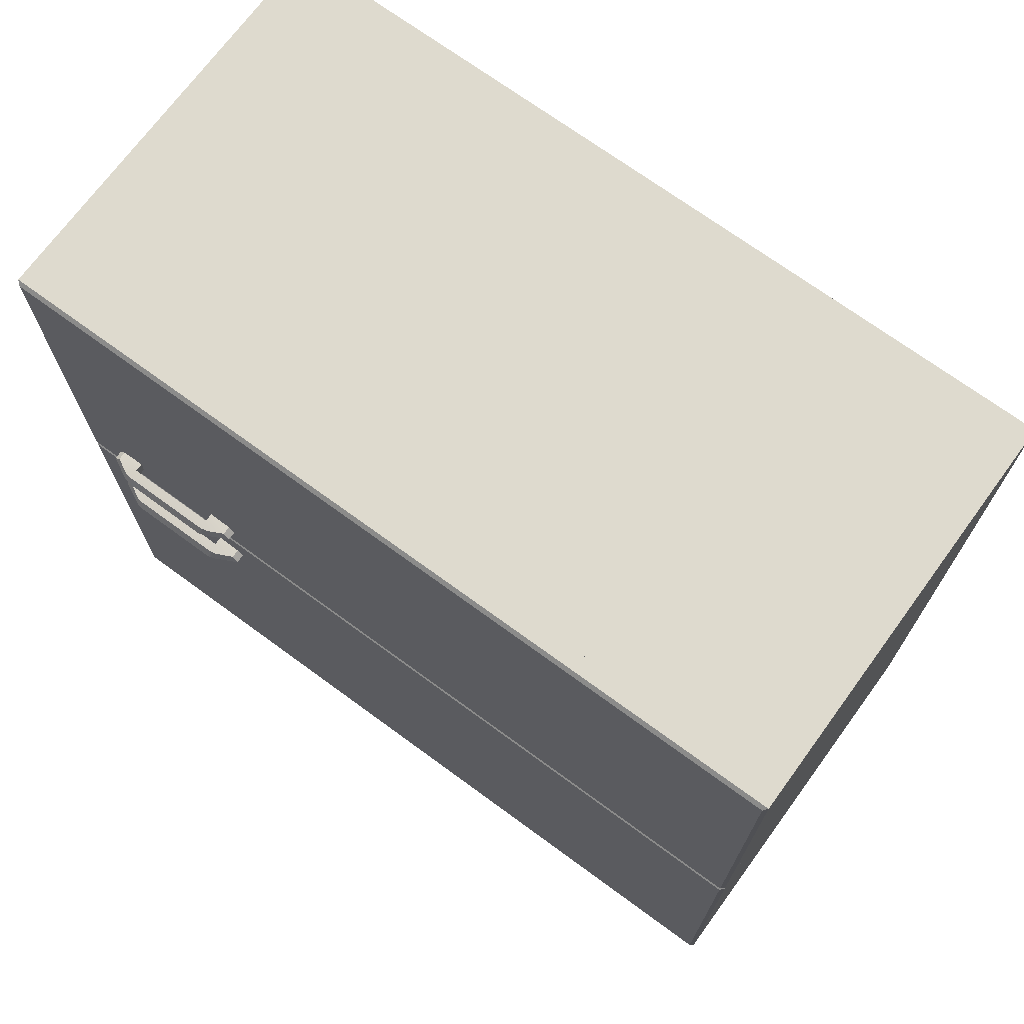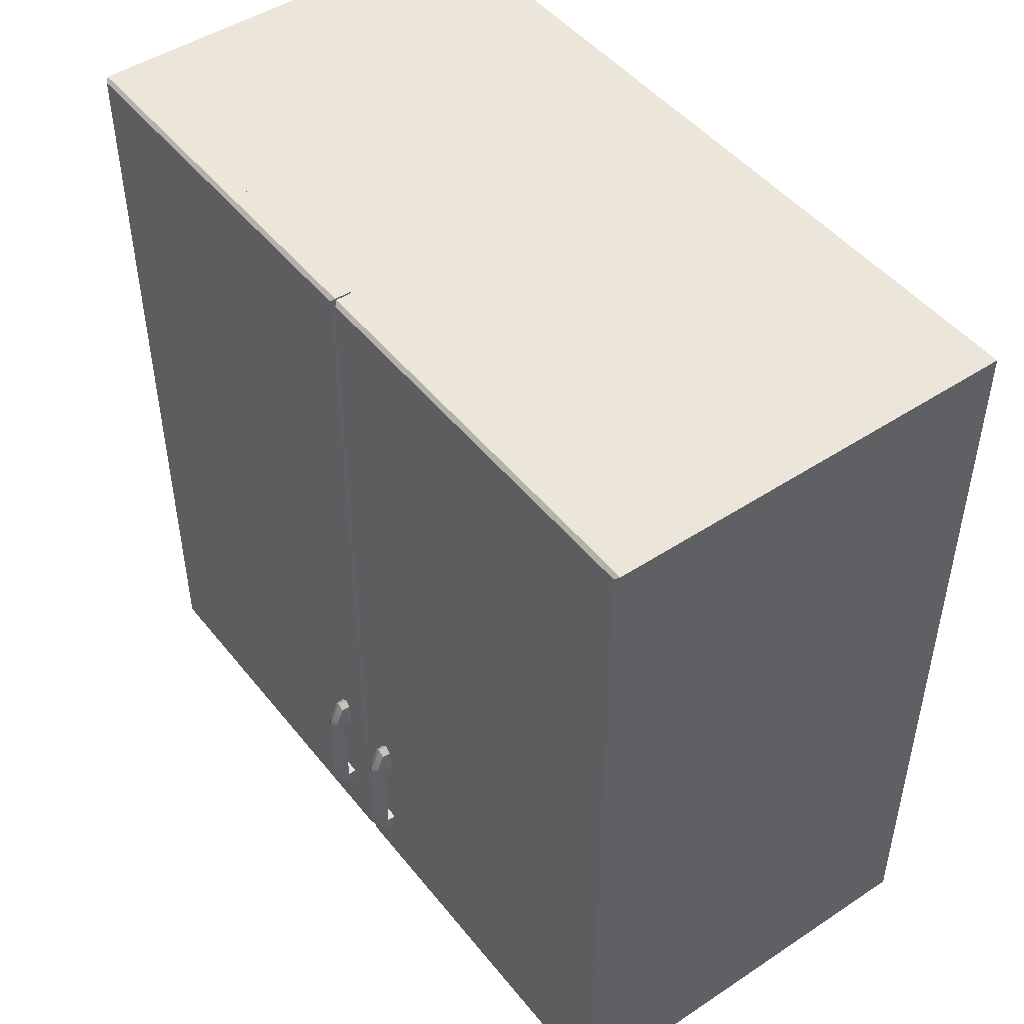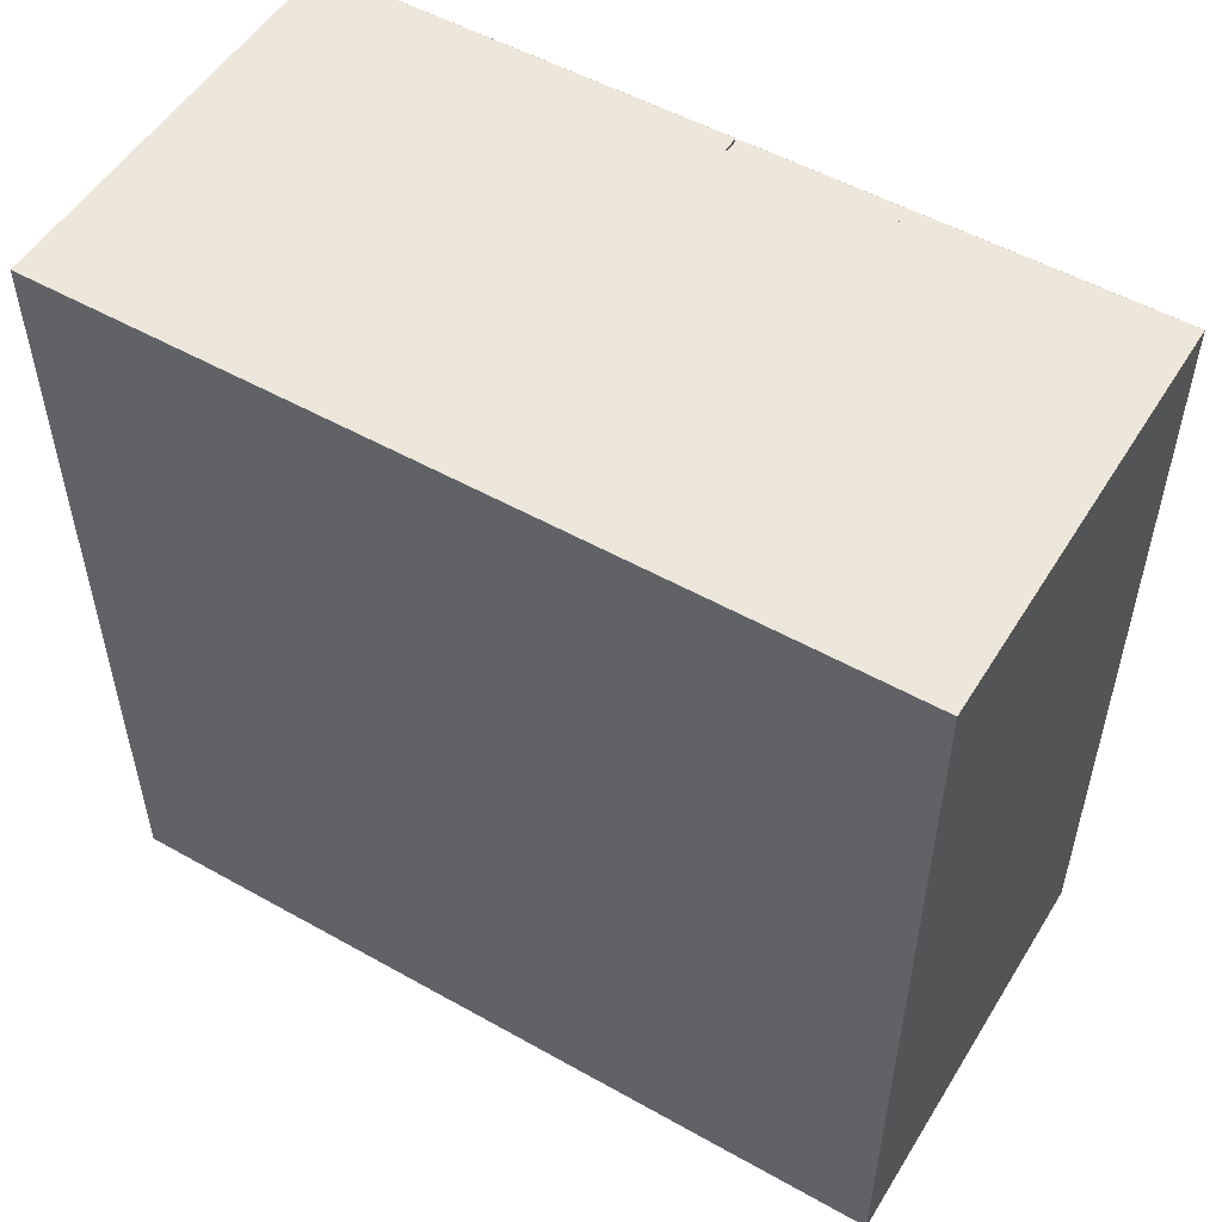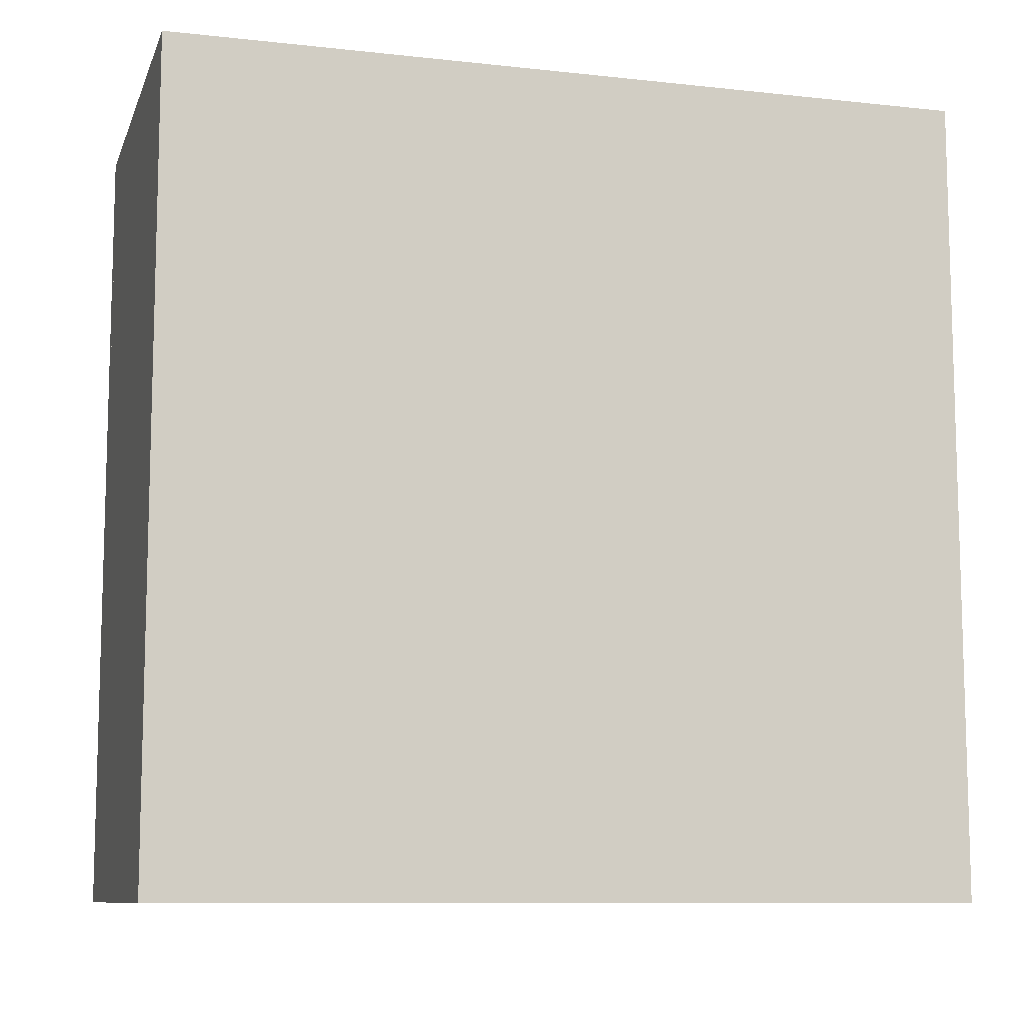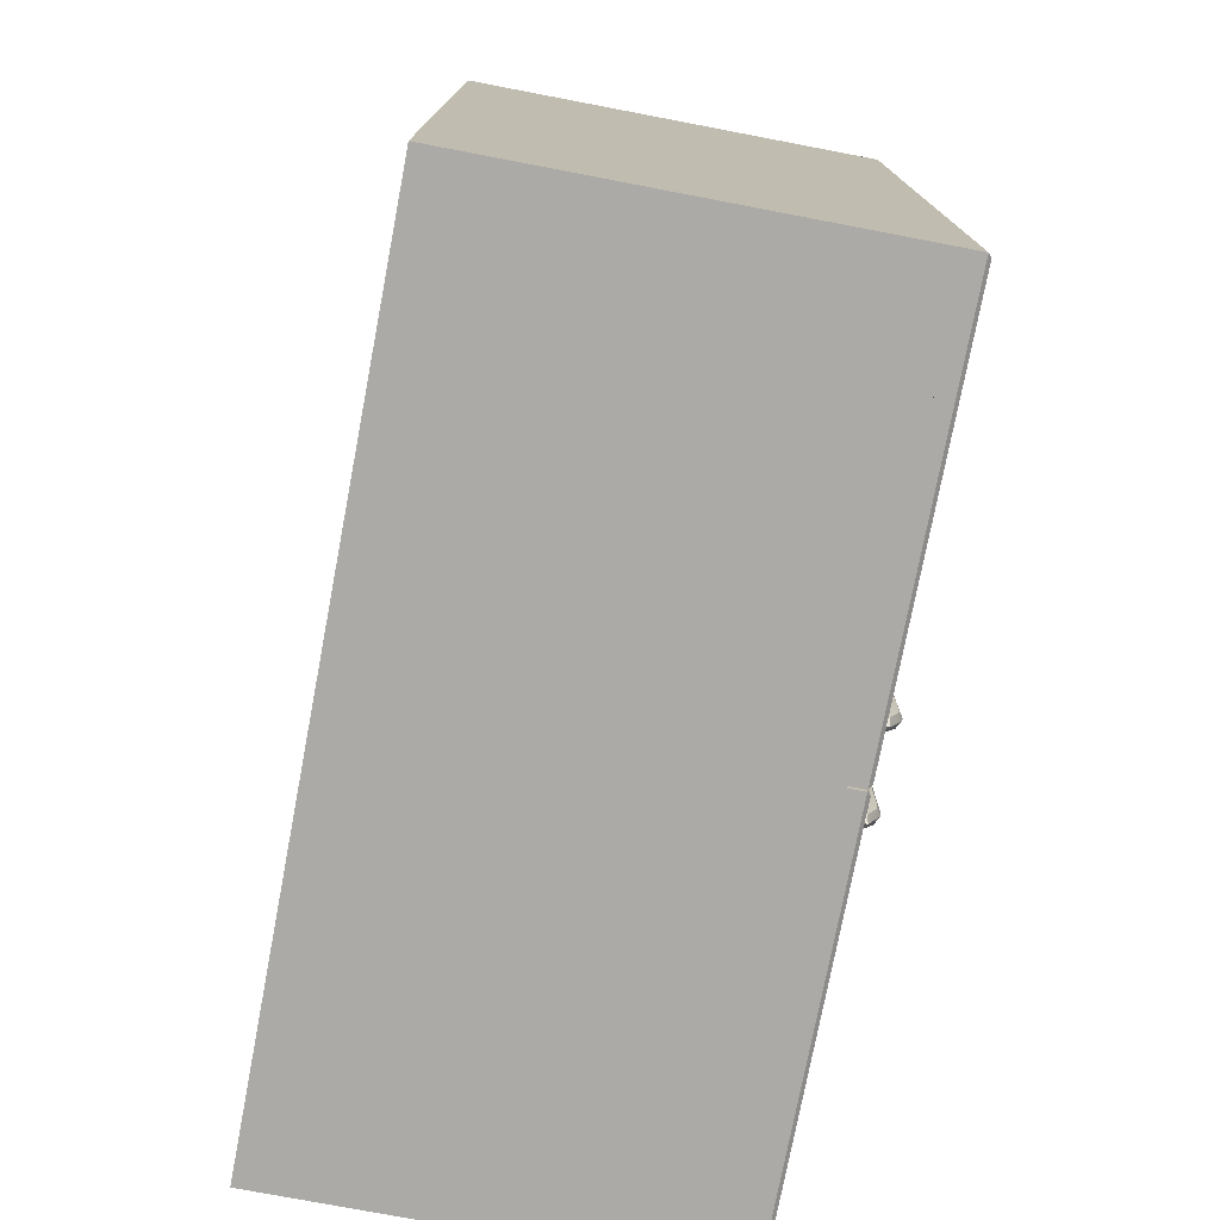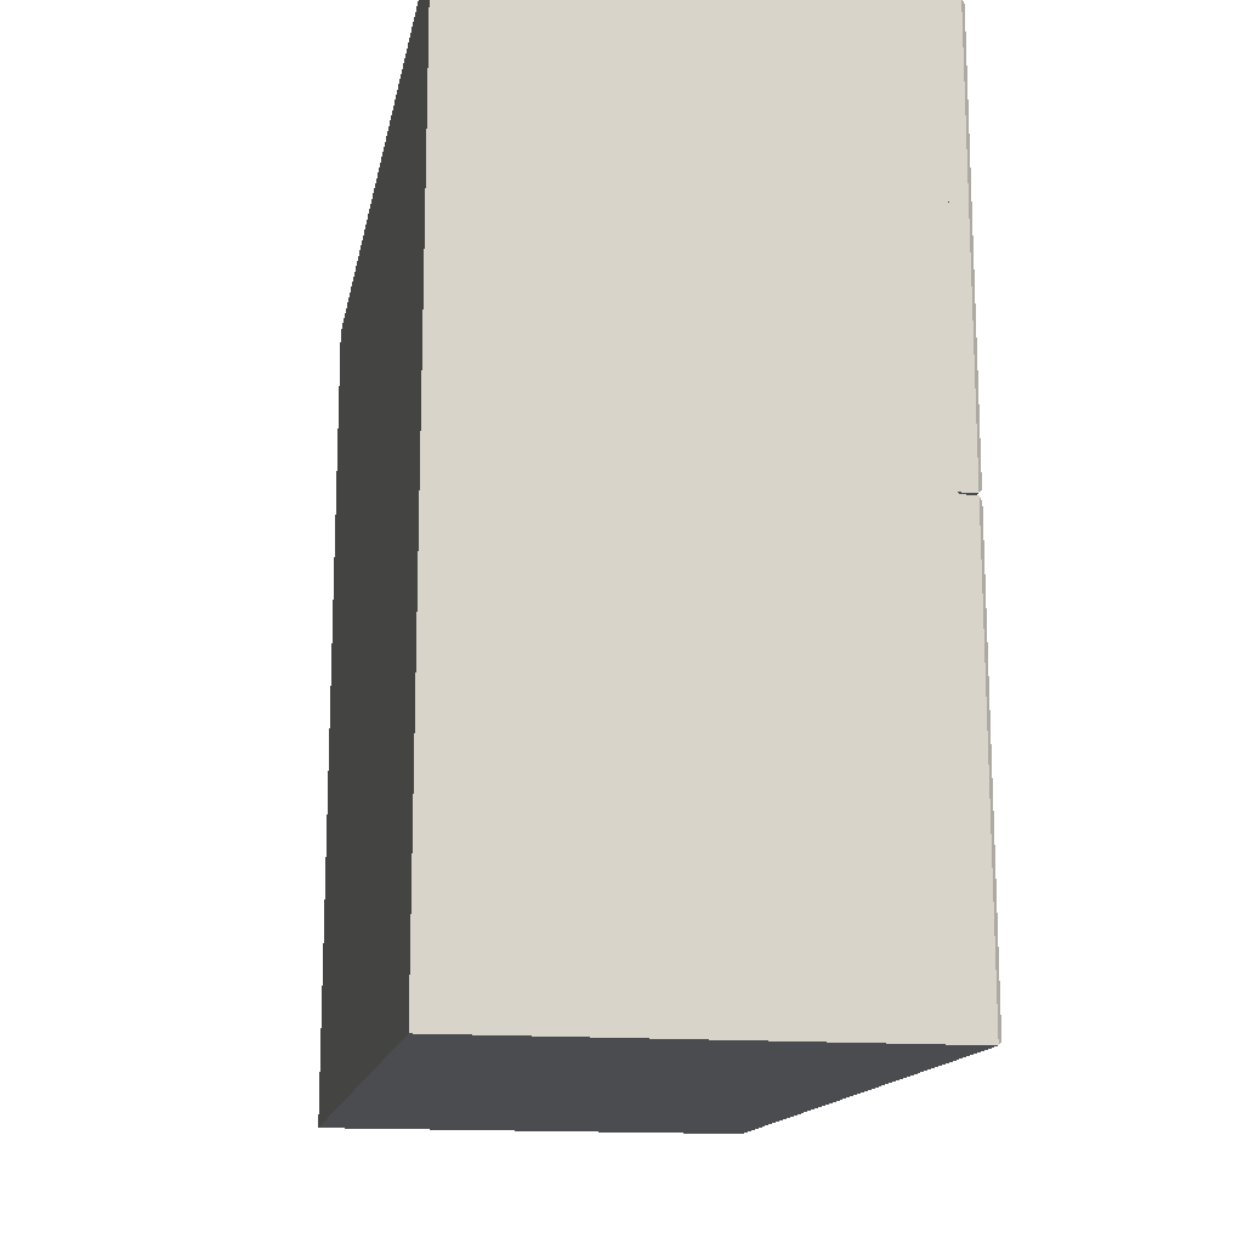
<metadata>
{"format":"obj","ext":"obj","renderer":"f3d","projection":"perspective","resolution":1024,"background":"white","views":[{"elev":71.3,"azim":126.2,"up":"+Z"},{"elev":47.5,"azim":143.4,"up":"+Y"},{"elev":52.7,"azim":-58.9,"up":"+Y"},{"elev":-9.7,"azim":-105.8,"up":"+Y"},{"elev":-75.9,"azim":-10.8,"up":"+Y"},{"elev":-15.0,"azim":-10.4,"up":"+Z"}]}
</metadata>
<code>
o KitchenCupboard
v 0.5059 2.107 -0.9124
v 0.5059 1.356 -0.9124
v 0.5059 2.107 -0.1612
v 0.5059 1.356 -0.1612
v 0.112 2.132 -0.9368
v 0.112 1.332 -0.9368
v 0.112 2.132 -0.1368
v 0.112 1.332 -0.1368
v 0.5059 2.132 -0.9368
v 0.5059 1.332 -0.9368
v 0.5059 2.132 -0.1368
v 0.5059 1.332 -0.1368
v 0.1438 2.107 -0.9124
v 0.1438 1.356 -0.9124
v 0.1438 2.107 -0.1612
v 0.1438 1.356 -0.1612
v 0.5059 1.875 -0.9368
v 0.5059 1.584 -0.9368
v 0.5059 1.875 -0.1368
v 0.5059 1.584 -0.1368
v 0.5059 1.863 -0.9124
v 0.5059 1.886 -0.9124
v 0.5059 1.573 -0.9124
v 0.5059 1.596 -0.9124
v 0.5059 1.886 -0.1612
v 0.5059 1.863 -0.1612
v 0.5059 1.596 -0.1612
v 0.5059 1.573 -0.1612
v 0.1438 1.886 -0.9124
v 0.1438 1.863 -0.9124
v 0.1438 1.596 -0.9124
v 0.1438 1.573 -0.9124
v 0.1438 1.863 -0.1612
v 0.1438 1.886 -0.1612
v 0.1438 1.573 -0.1612
v 0.1438 1.596 -0.1612
v 0.5059 2.132 -0.9368
v 0.5059 1.332 -0.9368
v 0.5059 2.132 -0.5376
v 0.5059 1.332 -0.5376
v 0.5251 2.128 -0.9333
v 0.5216 2.132 -0.9368
v 0.5251 1.335 -0.9333
v 0.5216 1.332 -0.9368
v 0.5251 2.128 -0.5411
v 0.5216 2.132 -0.5376
v 0.5251 1.335 -0.5411
v 0.5216 1.332 -0.5376
v 0.5059 1.375 -0.5737
v 0.5216 1.332 -0.5737
v 0.5059 1.375 -0.9368
v 0.5059 1.375 -0.5376
v 0.5251 1.335 -0.5754
v 0.5216 1.375 -0.9368
v 0.5216 2.132 -0.5737
v 0.5251 1.375 -0.9333
v 0.5251 2.128 -0.5754
v 0.5059 1.332 -0.5737
v 0.5251 1.375 -0.5411
v 0.5059 2.132 -0.5737
v 0.5216 1.375 -0.5376
v 0.5059 2.132 -0.9122
v 0.5251 2.128 -0.9089
v 0.5216 1.332 -0.9122
v 0.5059 1.332 -0.9122
v 0.5251 1.375 -0.9089
v 0.5216 2.132 -0.9122
v 0.5251 1.335 -0.9089
v 0.5059 1.375 -0.9122
v 0.5251 1.375 -0.5754
v 0.5251 1.404 -0.5674
v 0.5251 1.495 -0.5674
v 0.5251 1.404 -0.5835
v 0.5251 1.495 -0.5835
v 0.5335 1.495 -0.5674
v 0.5335 1.404 -0.5674
v 0.5335 1.404 -0.5835
v 0.5335 1.495 -0.5835
v 0.5334 1.381 -0.5811
v 0.5335 1.518 -0.5813
v 0.5334 1.381 -0.5698
v 0.5335 1.518 -0.5695
v 0.5414 1.502 -0.582
v 0.5418 1.397 -0.582
v 0.5414 1.502 -0.5689
v 0.5418 1.397 -0.5689
v 0.5251 1.518 -0.582
v 0.5251 1.381 -0.582
v 0.5251 1.518 -0.5689
v 0.5251 1.381 -0.5689
v 0.5429 1.495 -0.582
v 0.5429 1.404 -0.582
v 0.5429 1.404 -0.5689
v 0.5429 1.495 -0.5689
v 0.5342 1.375 -0.5754
v 0.5455 1.398 -0.5754
v 0.5059 2.132 -0.1368
v 0.5342 1.524 -0.5754
v 0.5251 1.524 -0.5754
v 0.5455 1.501 -0.5754
v 0.5472 1.495 -0.5754
v 0.5472 1.404 -0.5754
v 0.5059 1.332 -0.1368
v 0.5059 2.132 -0.536
v 0.5059 1.332 -0.536
v 0.5251 2.128 -0.1403
v 0.5216 2.132 -0.1368
v 0.5251 1.335 -0.1403
v 0.5216 1.332 -0.1368
v 0.5251 2.128 -0.5324
v 0.5216 2.132 -0.536
v 0.5251 1.335 -0.5324
v 0.5216 1.332 -0.536
v 0.5059 1.375 -0.4998
v 0.5216 1.332 -0.4998
v 0.5059 1.375 -0.1368
v 0.5059 1.375 -0.536
v 0.5251 1.335 -0.4982
v 0.5216 1.375 -0.1368
v 0.5216 2.132 -0.4998
v 0.5251 1.375 -0.1403
v 0.5251 2.128 -0.4982
v 0.5059 1.332 -0.4998
v 0.5251 1.375 -0.5324
v 0.5059 2.132 -0.4998
v 0.5216 1.375 -0.536
v 0.5059 2.132 -0.1614
v 0.5251 2.128 -0.1646
v 0.5216 1.332 -0.1614
v 0.5059 1.332 -0.1614
v 0.5251 1.375 -0.1646
v 0.5216 2.132 -0.1614
v 0.5251 1.335 -0.1646
v 0.5059 1.375 -0.1614
v 0.5251 1.375 -0.4982
v 0.5251 1.404 -0.5062
v 0.5251 1.495 -0.5062
v 0.5251 1.404 -0.4901
v 0.5251 1.495 -0.4901
v 0.5335 1.495 -0.5062
v 0.5335 1.404 -0.5062
v 0.5335 1.404 -0.4901
v 0.5335 1.495 -0.4901
v 0.5334 1.381 -0.4925
v 0.5335 1.518 -0.4922
v 0.5334 1.381 -0.5038
v 0.5335 1.518 -0.5041
v 0.5414 1.502 -0.4916
v 0.5418 1.397 -0.4916
v 0.5414 1.502 -0.5047
v 0.5418 1.397 -0.5047
v 0.5251 1.518 -0.4916
v 0.5251 1.381 -0.4916
v 0.5251 1.518 -0.5047
v 0.5251 1.381 -0.5047
v 0.5429 1.495 -0.4916
v 0.5429 1.404 -0.4916
v 0.5429 1.404 -0.5047
v 0.5429 1.495 -0.5047
v 0.5342 1.375 -0.4982
v 0.5455 1.398 -0.4982
v 0.5342 1.524 -0.4982
v 0.5251 1.524 -0.4982
v 0.5455 1.501 -0.4982
v 0.5472 1.495 -0.4982
v 0.5472 1.404 -0.4982
f 9 5 7 11
f 25 3 11 19
f 19 11 7
f 6 10 12 8
f 4 2 14 16
f 6 18 10
f 12 20 8
f 27 26 19 20
f 3 1 9 11
f 2 4 12 10
f 31 30 33 36
f 29 13 15 34
f 1 3 15 13
f 24 21 30 31
f 3 25 34 15
f 2 23 32 14
f 26 27 36 33
f 28 4 16 35
f 28 23 24 27
f 14 32 35 16
f 22 1 13 29
f 4 28 20 12
f 18 6 5 17
f 5 9 17
f 23 2 10 18
f 21 24 18 17
f 7 8 20 19
f 6 8 7 5
f 21 22 25 26
f 23 28 35 32
f 27 24 31 36
f 27 20 28
f 25 19 26
f 21 17 22
f 23 18 24
f 1 22 17 9
f 22 29 34 25
f 30 21 26 33
f 62 67 42 37
f 66 56 41 63
f 64 65 38 44
f 40 48 61 52
f 49 52 39 60
f 44 54 56 43
f 47 59 61 48
f 63 41 42 67
f 53 47 48 50
f 61 59 45 46
f 49 58 40 52
f 56 54 42 41
f 66 68 43 56
f 54 44 38 51
f 54 51 37 42
f 52 61 46 39
f 39 46 55 60
f 48 40 58 50
f 69 49 60 62
f 45 57 55 46
f 68 53 50 64
f 69 65 58 49
f 51 38 65 69
f 43 68 64 44
f 51 69 62 37
f 57 63 67 55
f 50 58 65 64
f 60 55 67 62
f 70 57 45 59
f 53 70 59 47
f 66 63 57 70
f 68 66 70 53
f 85 94 101 100
f 94 85 82 75
f 94 93 102 101
f 95 96 86 81
f 81 76 71 90
f 82 85 100 98
f 89 82 98 99
f 88 73 77 79
f 79 77 92 84
f 75 82 89 72
f 74 87 80 78
f 86 93 76 81
f 78 80 83 91
f 78 91 92 77
f 76 77 73 71
f 91 101 102 92
f 94 75 76 93
f 74 78 75 72
f 84 96 95 79
f 87 99 98 80
f 81 90 70 95
f 80 98 100 83
f 79 95 70 88
f 92 102 96 84
f 75 78 77 76
f 83 100 101 91
f 93 86 96 102
f 127 97 107 132
f 131 128 106 121
f 129 109 103 130
f 105 117 126 113
f 114 125 104 117
f 109 108 121 119
f 112 113 126 124
f 128 132 107 106
f 118 115 113 112
f 126 111 110 124
f 114 117 105 123
f 121 106 107 119
f 131 121 108 133
f 119 116 103 109
f 119 107 97 116
f 117 104 111 126
f 104 125 120 111
f 113 115 123 105
f 134 127 125 114
f 110 111 120 122
f 133 129 115 118
f 134 114 123 130
f 116 134 130 103
f 108 109 129 133
f 116 97 127 134
f 122 120 132 128
f 115 129 130 123
f 125 127 132 120
f 135 124 110 122
f 118 112 124 135
f 131 135 122 128
f 133 118 135 131
f 150 164 165 159
f 159 140 147 150
f 159 165 166 158
f 160 146 151 161
f 146 155 136 141
f 147 162 164 150
f 154 163 162 147
f 153 144 142 138
f 144 149 157 142
f 140 137 154 147
f 139 143 145 152
f 151 146 141 158
f 143 156 148 145
f 143 142 157 156
f 141 136 138 142
f 156 157 166 165
f 159 158 141 140
f 139 137 140 143
f 149 144 160 161
f 152 145 162 163
f 146 160 135 155
f 145 148 164 162
f 144 153 135 160
f 157 149 161 166
f 140 141 142 143
f 148 156 165 164
f 158 166 161 151

</code>
